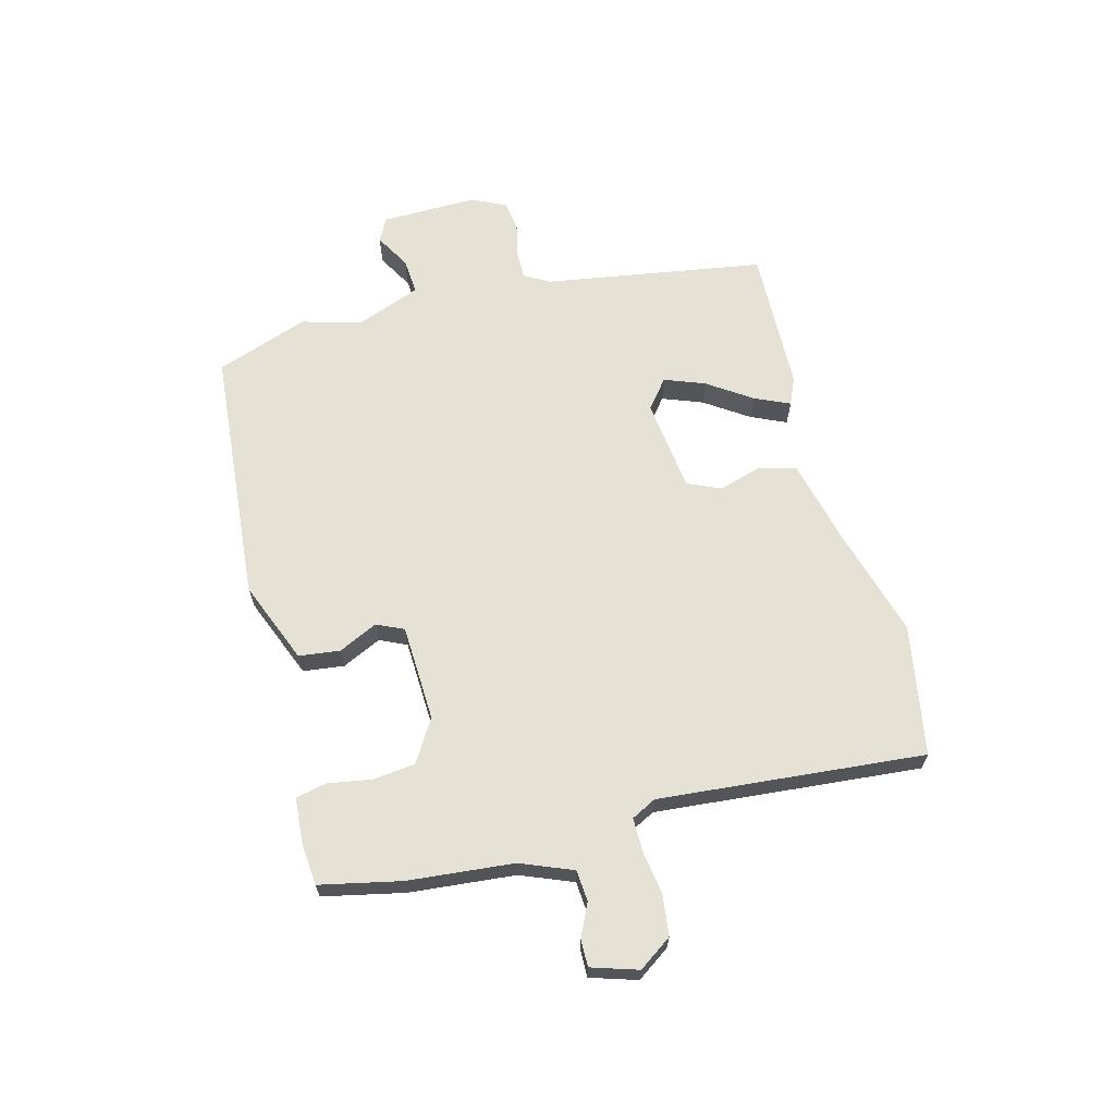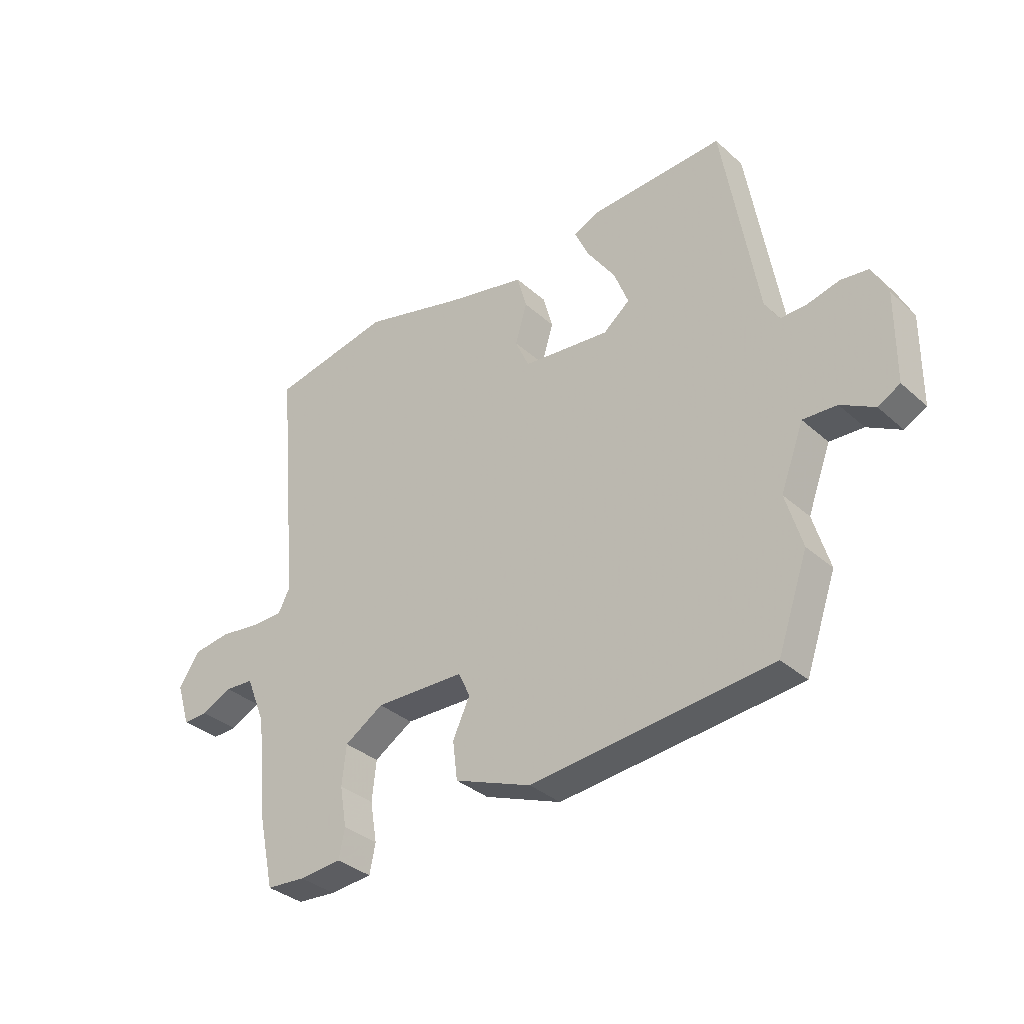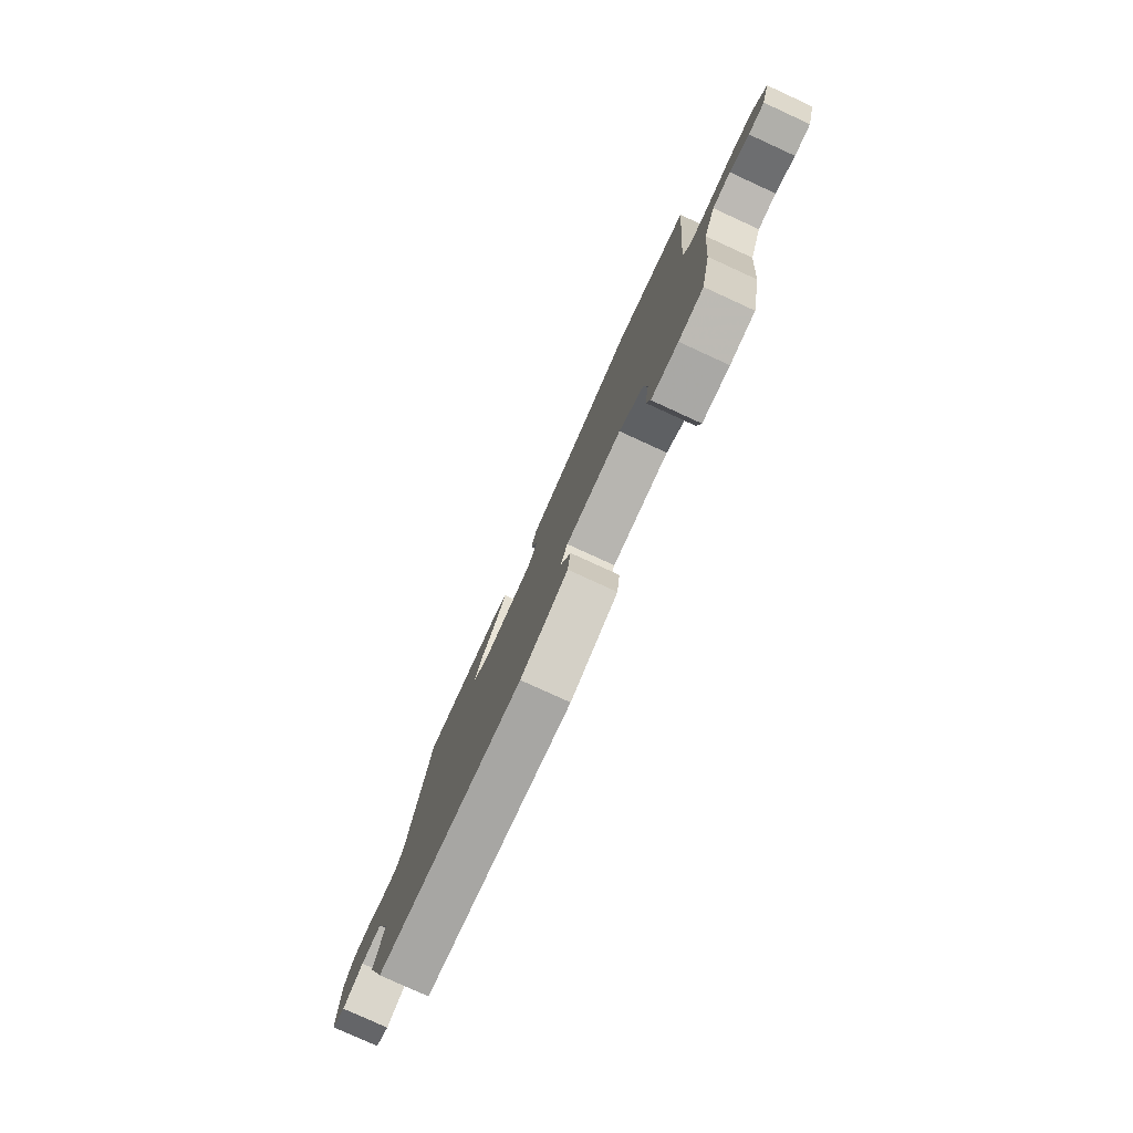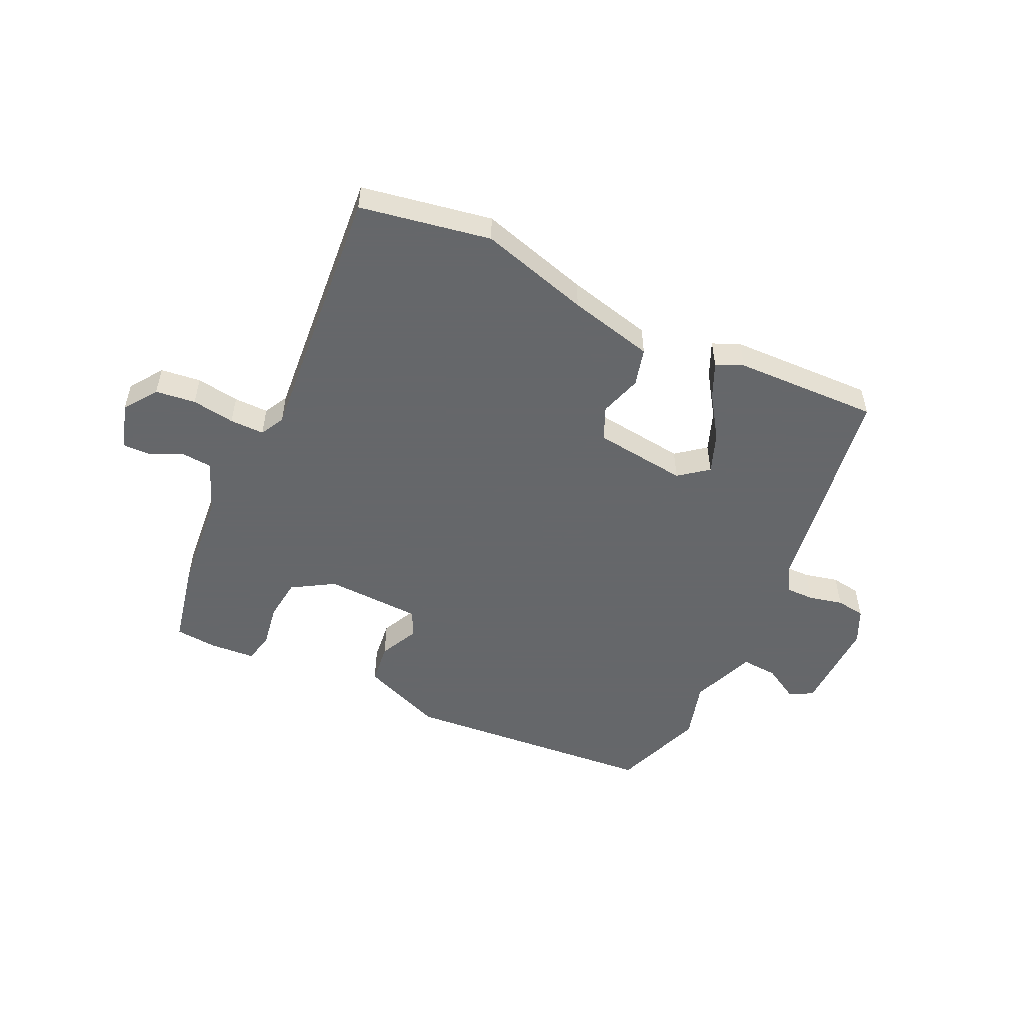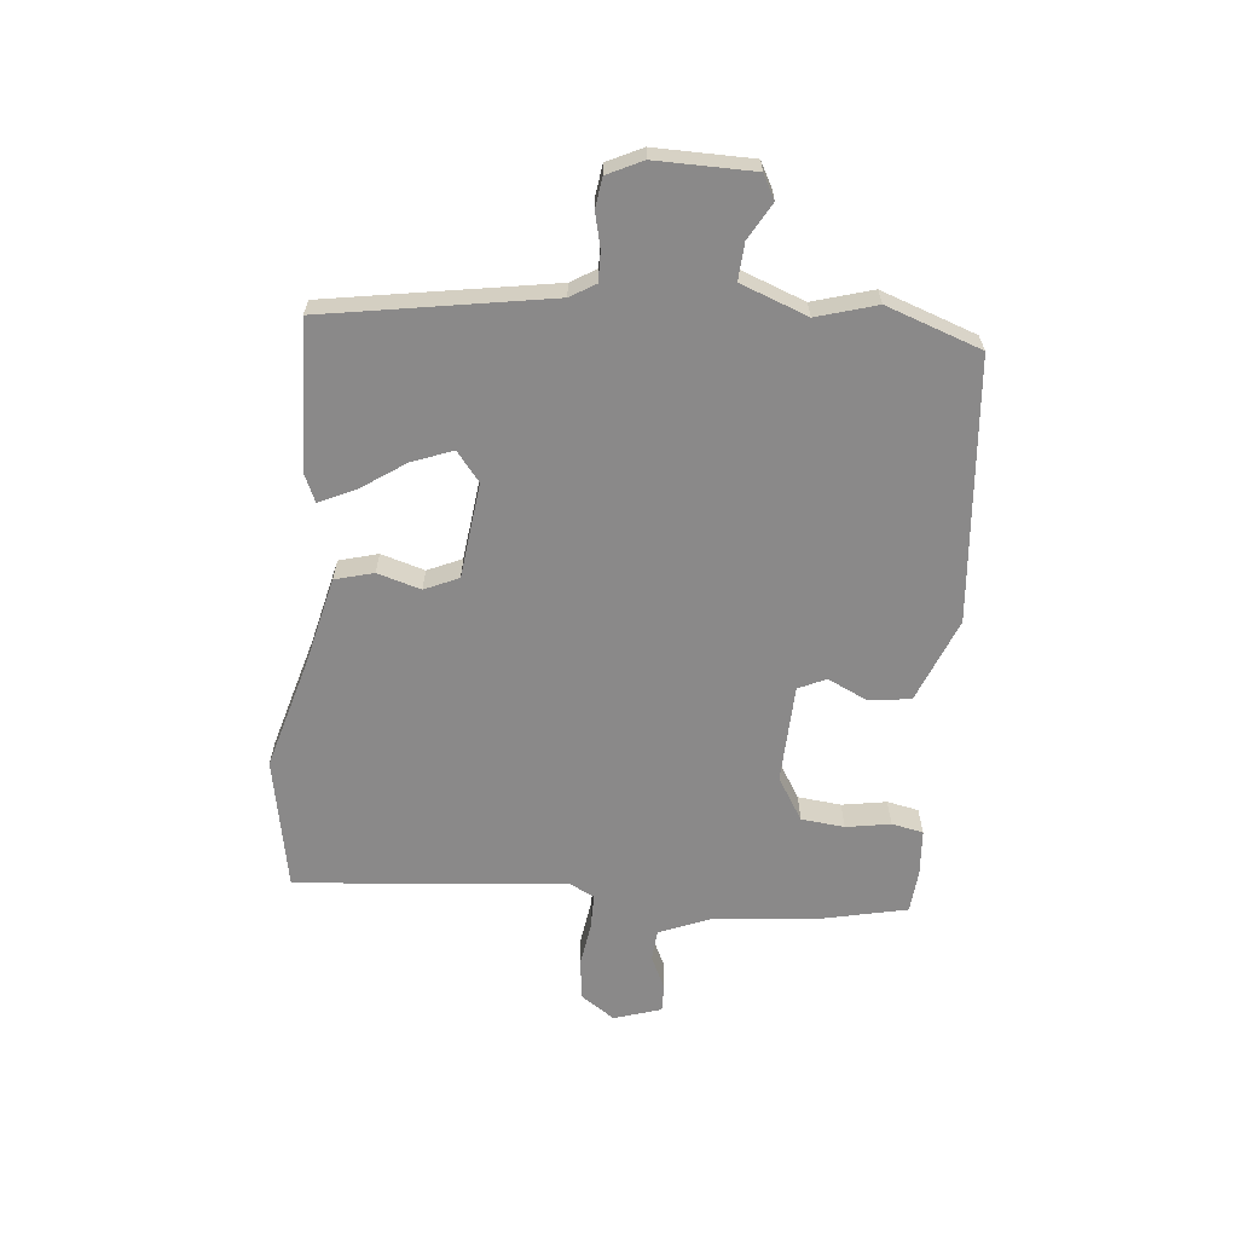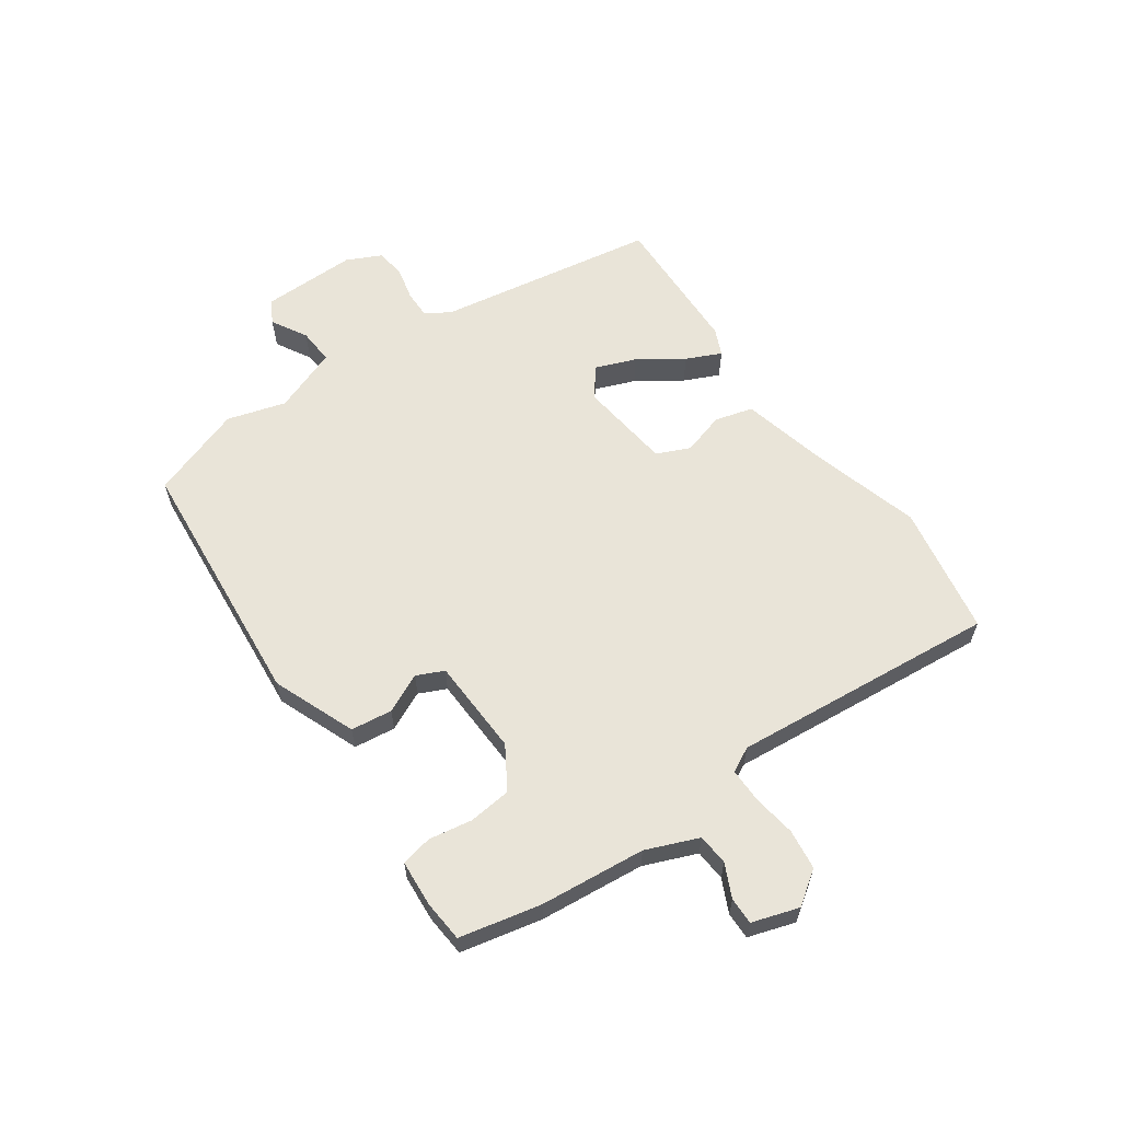
<metadata>
{"format":"obj","ext":"obj","renderer":"f3d","projection":"perspective","resolution":1024,"background":"white","views":[{"elev":65.1,"azim":-105.0,"up":"+Y"},{"elev":-34.8,"azim":40.4,"up":"+Z"},{"elev":-79.2,"azim":-114.6,"up":"+Z"},{"elev":-52.0,"azim":-25.6,"up":"+Y"},{"elev":-63.3,"azim":84.5,"up":"+Y"},{"elev":60.6,"azim":-125.1,"up":"+Y"}]}
</metadata>
<code>
v -0.491 0.07 -0.54
v -0.522 0.07 -0.399
v -0.54 0.07 -0.216
v -0.577 0.07 -0.125
v -0.631 0.07 -0.121
v -0.688 0.07 -0.148
v -0.735 0.07 -0.149
v -0.761 0.07 -0.068
v -0.721 0.07 -0.01
v -0.651 0.07 -0.001
v -0.576 0.07 -0.012
v -0.516 0.07 -0.012
v -0.494 0.07 0.031
v -0.537 0.07 0.493
v -0.31 0.07 0.535
v -0.118 0.07 0.481
v 0.031 0.07 0.446
v 0.049 0.07 0.38
v 0.027 0.07 0.306
v 0.053 0.07 0.248
v 0.216 0.07 0.229
v 0.266 0.07 0.269
v 0.239 0.07 0.339
v 0.187 0.07 0.415
v 0.159 0.07 0.476
v 0.206 0.07 0.497
v 0.458 0.07 0.506
v 0.522 0.07 0.122
v 0.548 0.07 0.079
v 0.598 0.07 0.08
v 0.657 0.07 0.094
v 0.708 0.07 0.087
v 0.737 0.07 0.027
v 0.735 0.07 -0.14
v 0.694 0.07 -0.162
v 0.632 0.07 -0.127
v 0.569 0.07 -0.123
v 0.526 0.07 -0.237
v 0.556 0.07 -0.339
v 0.499 0.07 -0.501
v 0.052 0.07 -0.541
v -0.092 0.07 -0.484
v -0.101 0.07 -0.412
v -0.069 0.07 -0.344
v -0.091 0.07 -0.297
v -0.259 0.07 -0.291
v -0.332 0.07 -0.336
v -0.34 0.07 -0.41
v -0.327 0.07 -0.486
v -0.338 0.07 -0.54
v -0.418 0.07 -0.546
v -0.491 0 -0.54
v -0.522 0 -0.399
v -0.54 0 -0.216
v -0.577 0 -0.125
v -0.631 0 -0.121
v -0.688 0 -0.148
v -0.735 0 -0.149
v -0.761 0 -0.068
v -0.721 0 -0.01
v -0.651 0 -0.001
v -0.576 0 -0.012
v -0.516 0 -0.012
v -0.494 0 0.031
v -0.537 0 0.493
v -0.31 0 0.535
v -0.118 0 0.481
v 0.031 0 0.446
v 0.049 0 0.38
v 0.027 0 0.306
v 0.053 0 0.248
v 0.216 0 0.229
v 0.266 0 0.269
v 0.239 0 0.339
v 0.187 0 0.415
v 0.159 0 0.476
v 0.206 0 0.497
v 0.458 0 0.506
v 0.522 0 0.122
v 0.548 0 0.079
v 0.598 0 0.08
v 0.657 0 0.094
v 0.708 0 0.087
v 0.737 0 0.027
v 0.735 0 -0.14
v 0.694 0 -0.162
v 0.632 0 -0.127
v 0.569 0 -0.123
v 0.526 0 -0.237
v 0.556 0 -0.339
v 0.499 0 -0.501
v 0.052 0 -0.541
v -0.092 0 -0.484
v -0.101 0 -0.412
v -0.069 0 -0.344
v -0.091 0 -0.297
v -0.259 0 -0.291
v -0.332 0 -0.336
v -0.34 0 -0.41
v -0.327 0 -0.486
v -0.338 0 -0.54
v -0.418 0 -0.546
f 48 49 50 51
f 47 48 51 1
f 41 42 43 44
f 41 44 45
f 38 39 40 41
f 37 38 41 45
f 33 34 35 36
f 33 36 37
f 30 31 32 33
f 29 30 33 37
f 28 29 37 45
f 23 24 25 26
f 22 23 26 27
f 16 17 18 19
f 16 19 20
f 13 14 15 16
f 12 13 16 20
f 8 9 10 11
f 8 11 12
f 5 6 7 8
f 4 5 8 12
f 3 4 12 20
f 47 1 2 3
f 46 47 3 20
f 45 46 20 21
f 22 27 28 45
f 21 22 45
f 102 101 100 99
f 52 102 99 98
f 95 94 93 92
f 96 95 92
f 92 91 90 89
f 96 92 89 88
f 87 86 85 84
f 88 87 84
f 84 83 82 81
f 88 84 81 80
f 96 88 80 79
f 77 76 75 74
f 78 77 74 73
f 70 69 68 67
f 71 70 67
f 67 66 65 64
f 71 67 64 63
f 62 61 60 59
f 63 62 59
f 59 58 57 56
f 63 59 56 55
f 71 63 55 54
f 54 53 52 98
f 71 54 98 97
f 72 71 97 96
f 96 79 78 73
f 96 73 72
f 1 52 53 2
f 2 53 54 3
f 3 54 55 4
f 4 55 56 5
f 5 56 57 6
f 6 57 58 7
f 7 58 59 8
f 8 59 60 9
f 9 60 61 10
f 10 61 62 11
f 11 62 63 12
f 12 63 64 13
f 13 64 65 14
f 14 65 66 15
f 15 66 67 16
f 16 67 68 17
f 17 68 69 18
f 18 69 70 19
f 19 70 71 20
f 20 71 72 21
f 21 72 73 22
f 22 73 74 23
f 23 74 75 24
f 24 75 76 25
f 25 76 77 26
f 26 77 78 27
f 27 78 79 28
f 28 79 80 29
f 29 80 81 30
f 30 81 82 31
f 31 82 83 32
f 32 83 84 33
f 33 84 85 34
f 34 85 86 35
f 35 86 87 36
f 36 87 88 37
f 37 88 89 38
f 38 89 90 39
f 39 90 91 40
f 40 91 92 41
f 41 92 93 42
f 42 93 94 43
f 43 94 95 44
f 44 95 96 45
f 45 96 97 46
f 46 97 98 47
f 47 98 99 48
f 48 99 100 49
f 49 100 101 50
f 50 101 102 51
f 51 102 52 1

</code>
